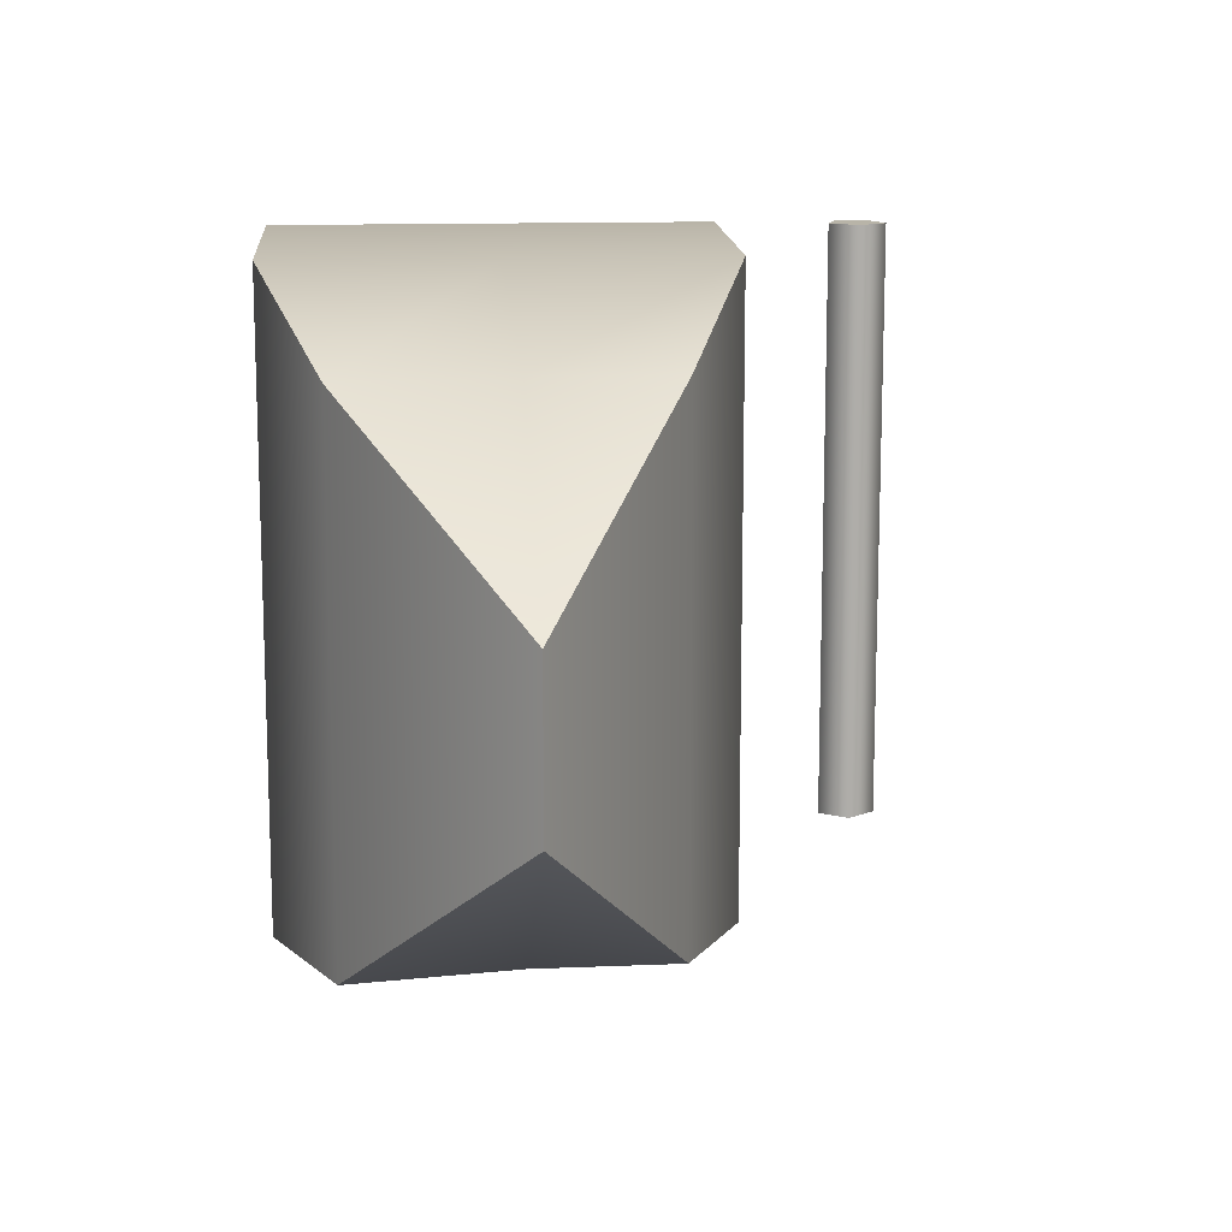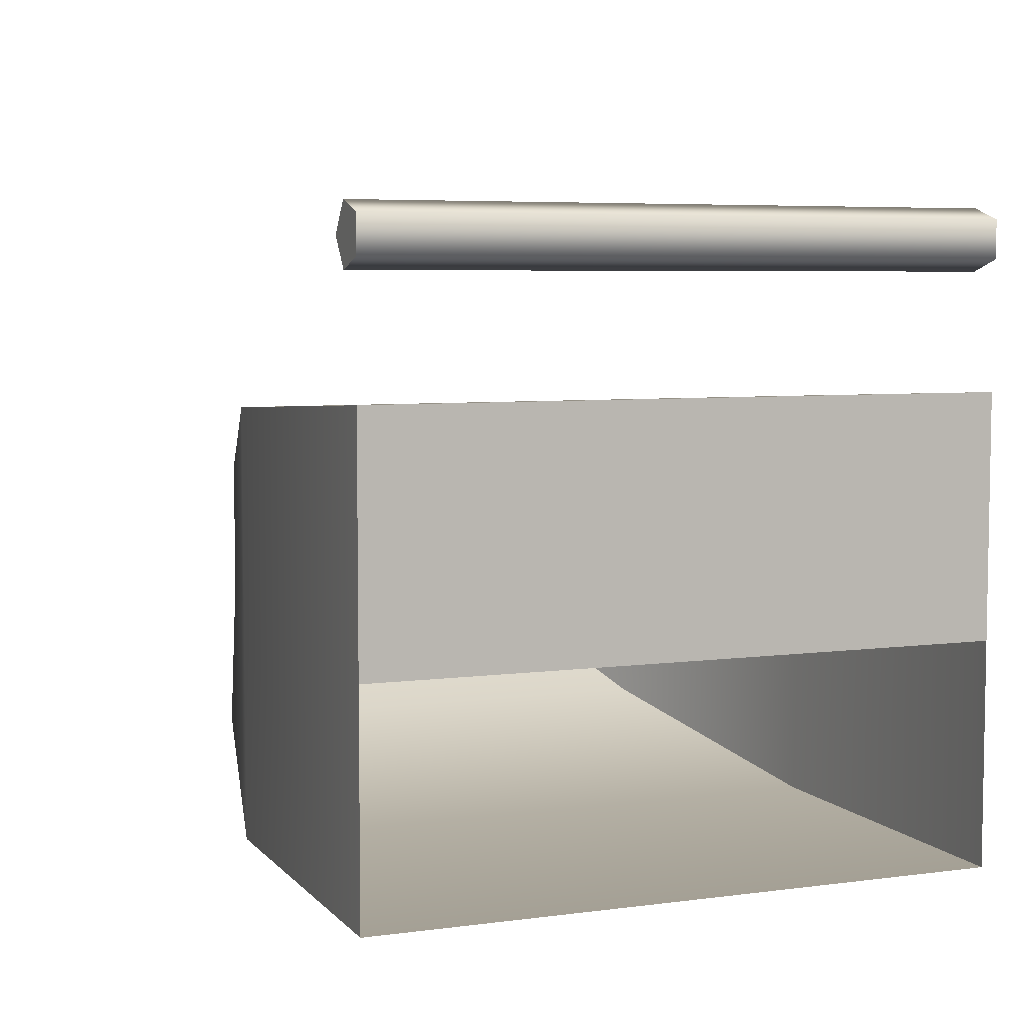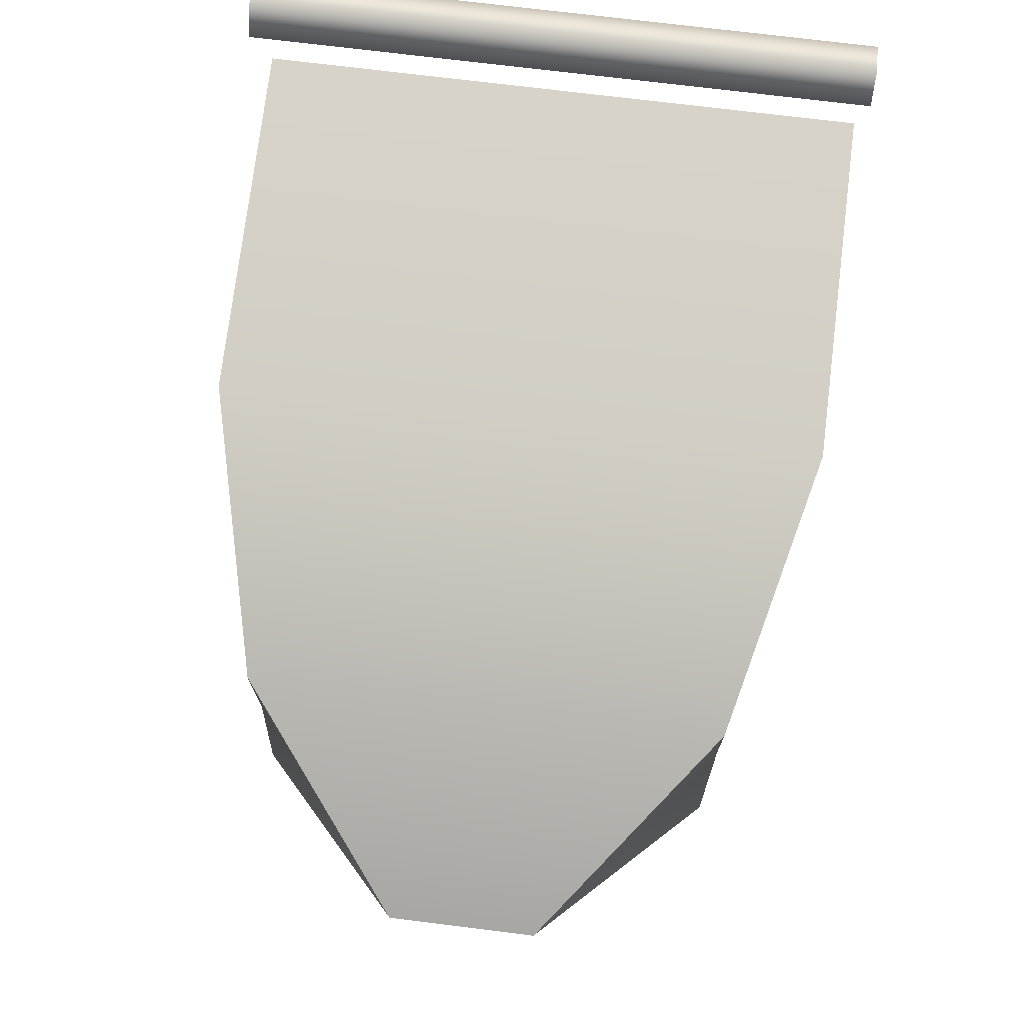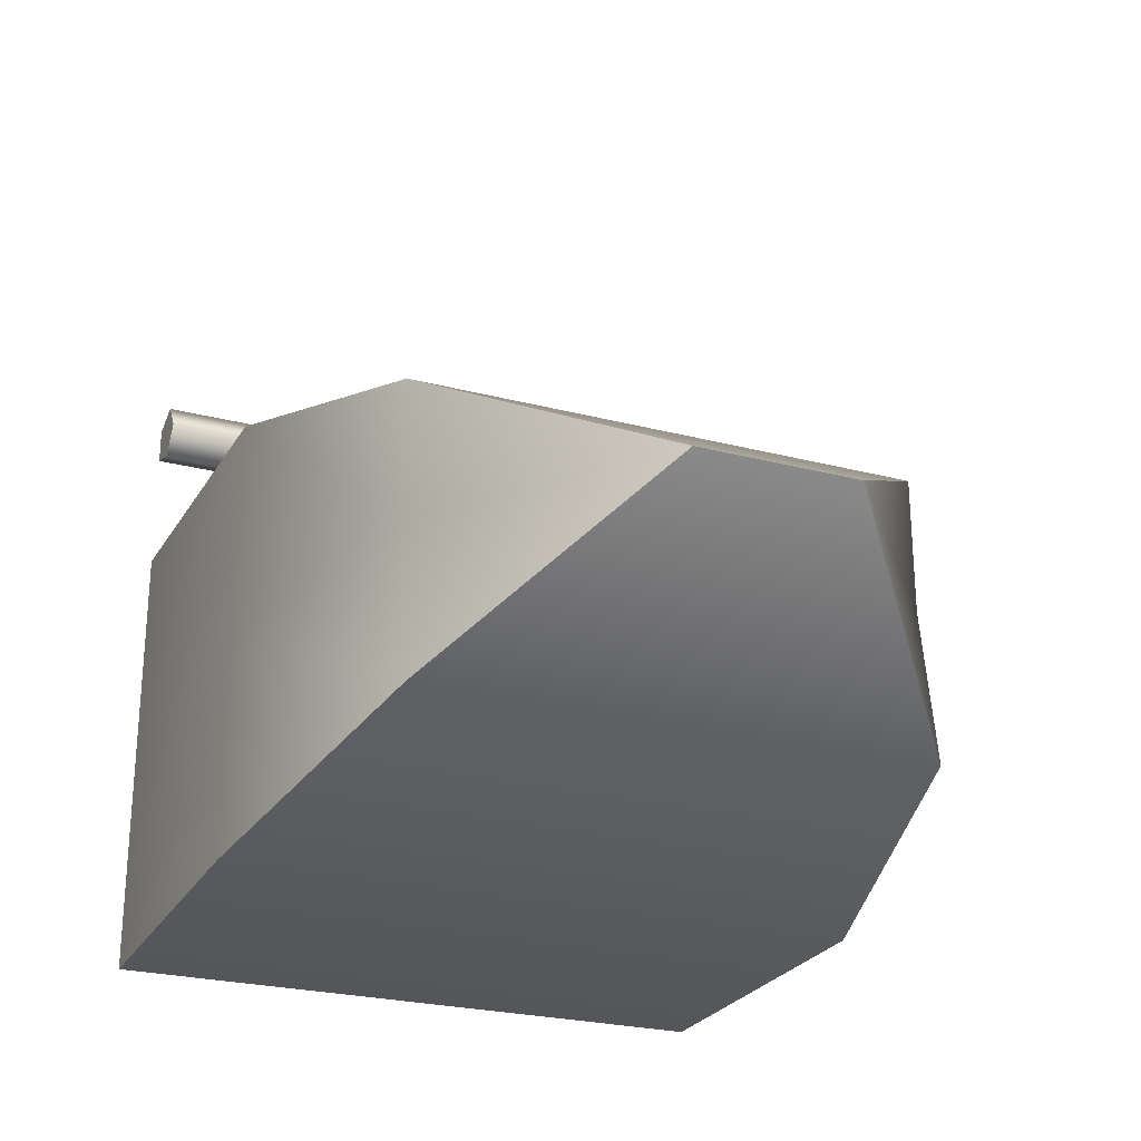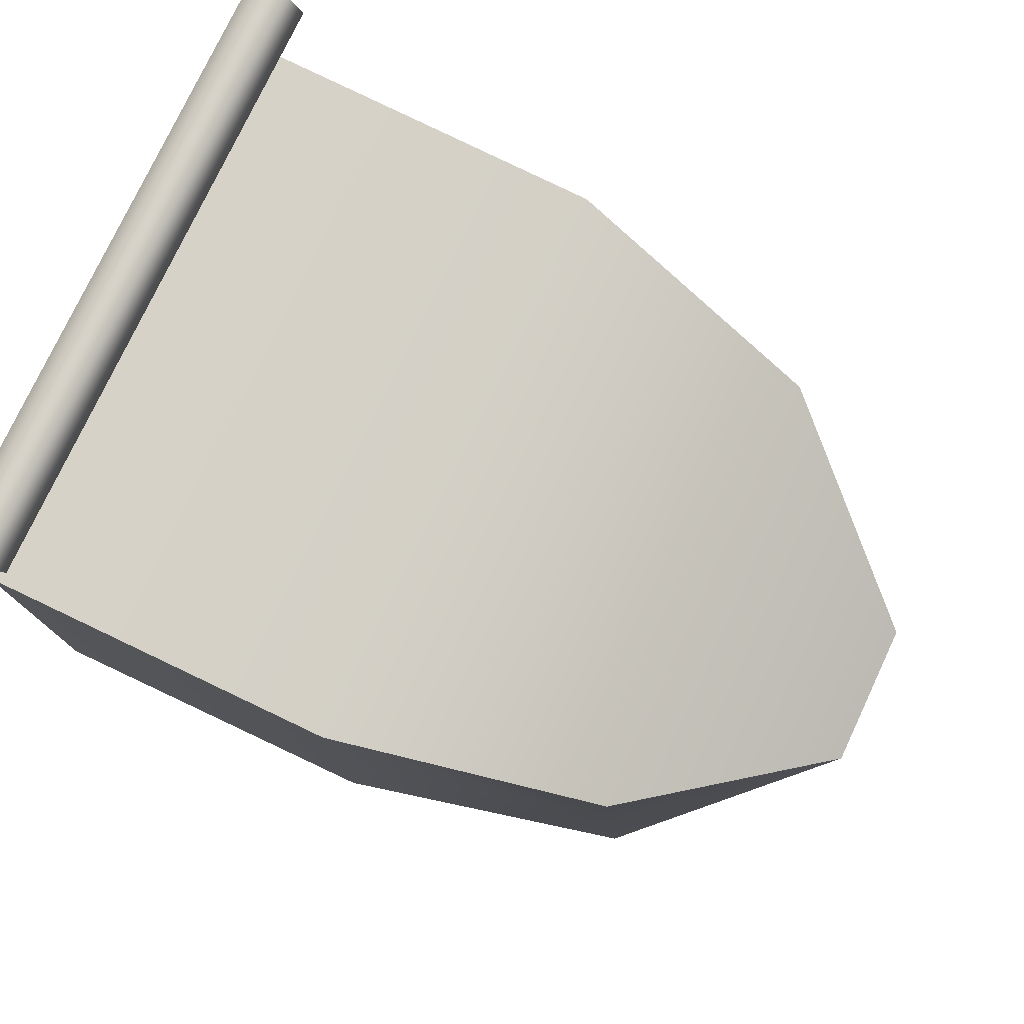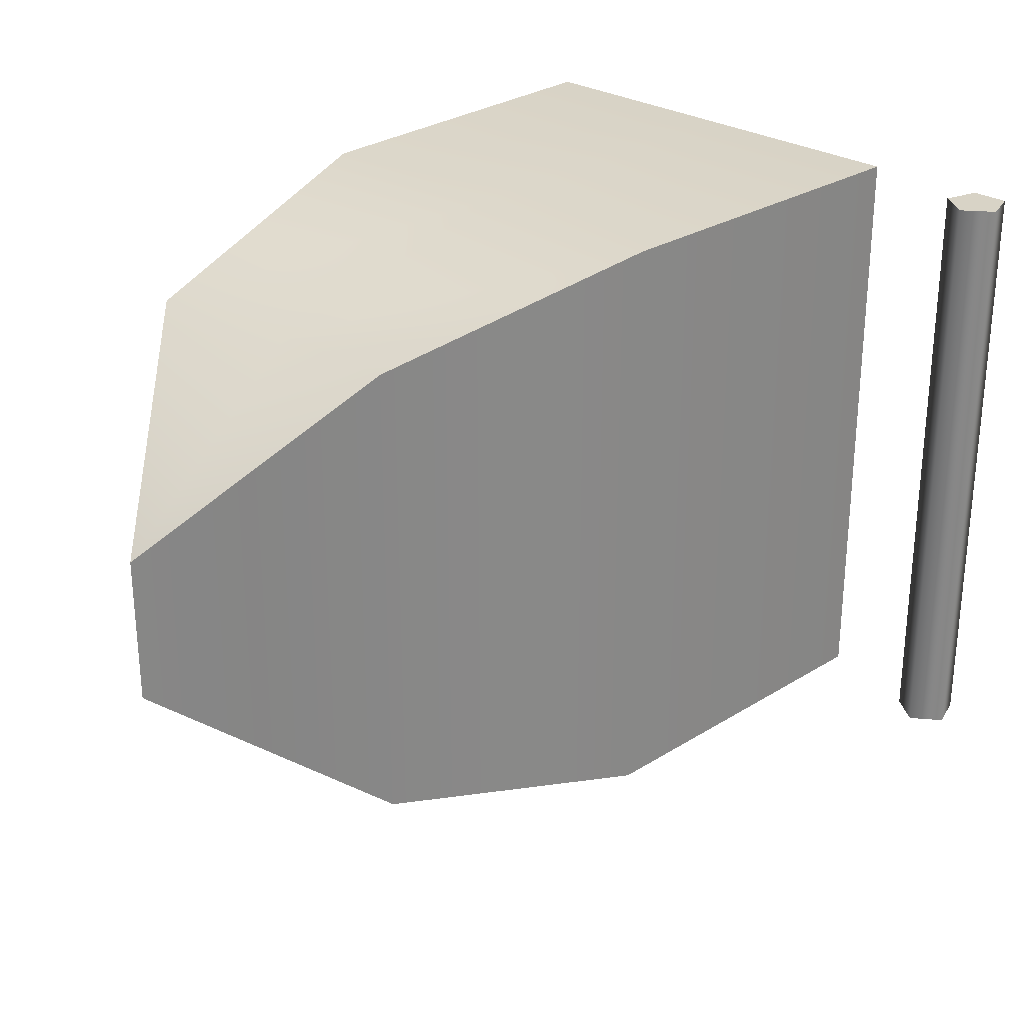
<metadata>
{"format":"obj","ext":"obj","renderer":"f3d","projection":"perspective","resolution":1024,"background":"white","views":[{"elev":13.0,"azim":84.6,"up":"+Z"},{"elev":5.8,"azim":-111.9,"up":"+Y"},{"elev":72.6,"azim":97.1,"up":"+Y"},{"elev":-25.4,"azim":67.2,"up":"+Y"},{"elev":77.2,"azim":25.2,"up":"+Y"},{"elev":27.8,"azim":133.4,"up":"+Z"}]}
</metadata>
<code>
g pb_Mesh-1252026
v 0.06291 0.9542 -0.525
v 0.09913 1.004 -0.525
v 0.004298 0.9732 -0.525
v 0.004298 1.035 0.525
v 0.06291 0.9542 0.525
v 0.004298 0.9732 0.525
v 0.007136 3.815e-08 0.525
v 0.628 1.144e-07 -0.525
v 0.007136 1.144e-07 -0.525
v 0.628 1.144e-07 -0.525
v 0.007136 3.815e-08 0.525
v 0.628 3.815e-08 0.525
v 0.628 3.815e-08 0.525
v 1.143 0.106 -0.4136
v 0.628 1.144e-07 -0.525
v 1.143 0.106 -0.4136
v 0.628 3.815e-08 0.525
v 1.143 0.106 0.4136
v 1.143 0.106 0.4136
v 1.455 0.3688 -0.1287
v 1.143 0.106 -0.4136
v 1.455 0.3688 -0.1287
v 1.143 0.106 0.4136
v 1.455 0.3688 0.1287
v 0.007136 1.144e-07 -0.525
v 0.628 0.3688 -0.525
v 0.007136 0.3688 -0.525
v 0.628 1.144e-07 -0.525
v 0.007136 0.7653 -0.525
v 0.628 0.7313 0.525
v 0.007136 0.7653 0.525
v 0.628 0.7313 -0.525
v 1.104 0.5934 0.4136
v 1.104 0.5934 -0.4136
v 1.455 0.3688 0.1287
v 1.455 0.3688 -0.1287
v 0.007136 0.3688 0.525
v 0.628 3.815e-08 0.525
v 0.007136 3.815e-08 0.525
v 0.628 0.3688 0.525
v 0.007136 0.3688 -0.525
v 0.007136 0.7653 0.525
v 0.007136 0.3688 0.525
v 0.007136 0.7653 0.525
v 0.007136 0.3688 -0.525
v 0.007136 0.7653 -0.525
v 0.007136 0.3688 0.525
v 0.628 0.7313 0.525
v 0.628 0.3688 0.525
v 0.628 0.7313 0.525
v 0.007136 0.3688 0.525
v 0.007136 0.7653 0.525
v 0.628 0.7313 0.525
v 1.104 0.3688 0.4136
v 0.628 0.3688 0.525
v 1.104 0.3688 0.4136
v 0.628 0.7313 0.525
v 1.104 0.5934 0.4136
v 1.104 0.5934 0.4136
v 1.455 0.3688 0.1287
v 1.104 0.3688 0.4136
v 1.104 0.3688 0.4136
v 1.455 0.3688 0.1287
v 1.143 0.106 0.4136
v 0.628 0.3688 -0.525
v 0.007136 0.7653 -0.525
v 0.007136 0.3688 -0.525
v 0.007136 0.7653 -0.525
v 0.628 0.3688 -0.525
v 0.628 0.7313 -0.525
v 0.628 0.3688 -0.525
v 1.104 0.5934 -0.4136
v 0.628 0.7313 -0.525
v 1.104 0.5934 -0.4136
v 0.628 0.3688 -0.525
v 1.104 0.3688 -0.4136
v 1.104 0.3688 -0.4136
v 1.455 0.3688 -0.1287
v 1.104 0.5934 -0.4136
v 1.143 0.106 -0.4136
v 1.455 0.3688 -0.1287
v 1.104 0.3688 -0.4136
v 0.628 1.144e-07 -0.525
v 1.104 0.3688 -0.4136
v 0.628 0.3688 -0.525
v 1.104 0.3688 -0.4136
v 0.628 1.144e-07 -0.525
v 1.143 0.106 -0.4136
v 0.628 0.3688 0.525
v 1.143 0.106 0.4136
v 0.628 3.815e-08 0.525
v 1.143 0.106 0.4136
v 0.628 0.3688 0.525
v 1.104 0.3688 0.4136
v 0.09913 1.004 -0.525
v 0.06291 1.054 0.525
v 0.06291 1.054 -0.525
v 0.09913 1.004 0.525
v 0.004298 1.035 0.525
v 0.004298 1.035 -0.525
v 0.06291 0.9542 -0.525
v 0.06291 0.9542 0.525
v 0.004298 0.9732 -0.525
v 0.004298 0.9732 0.525
v 0.004298 1.035 -0.525
v 0.004298 1.035 0.525
v 0.004298 1.035 -0.525
v 0.06291 1.054 -0.525
v 0.06291 1.054 0.525
v 0.09913 1.004 0.525
g pb_Mesh-1252026_0
f 3 2 1
f 6 5 4
f 9 8 7
f 12 11 10
f 15 14 13
f 18 17 16
f 21 20 19
f 24 23 22
f 27 26 25
f 28 25 26
f 31 30 29
f 32 29 30
f 30 33 32
f 34 32 33
f 33 35 34
f 36 34 35
f 39 38 37
f 40 37 38
f 43 42 41
f 46 45 44
f 49 48 47
f 52 51 50
f 55 54 53
f 58 57 56
f 61 60 59
f 64 63 62
f 67 66 65
f 70 69 68
f 73 72 71
f 76 75 74
f 79 78 77
f 82 81 80
f 85 84 83
f 88 87 86
f 91 90 89
f 94 93 92
f 97 96 95
f 98 95 96
f 96 97 99
f 100 99 97
f 95 98 101
f 102 101 98
f 101 102 103
f 104 103 102
f 103 104 105
f 106 105 104
f 108 2 107
f 107 2 3
f 4 5 109
f 109 5 110

</code>
